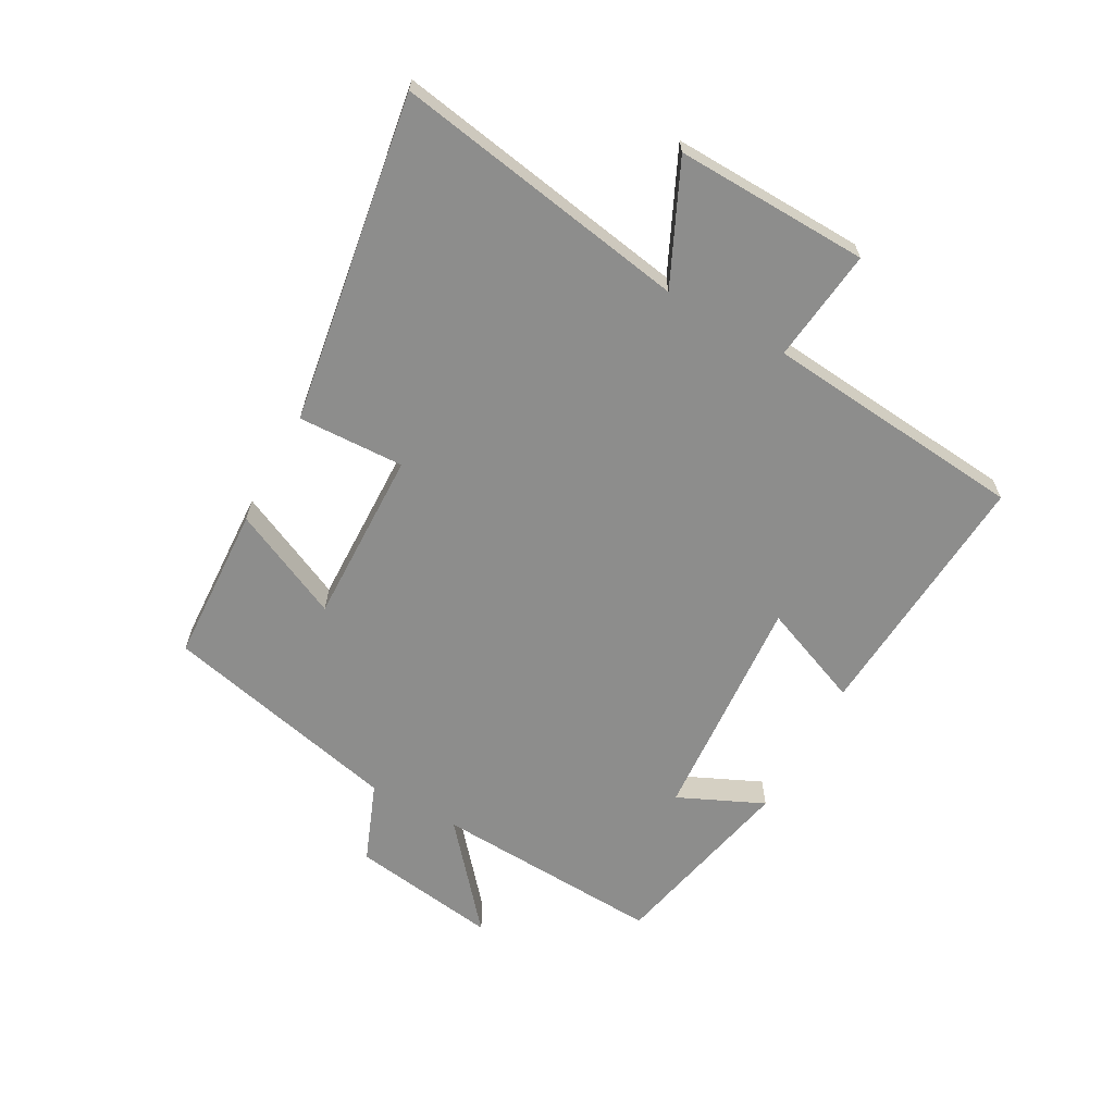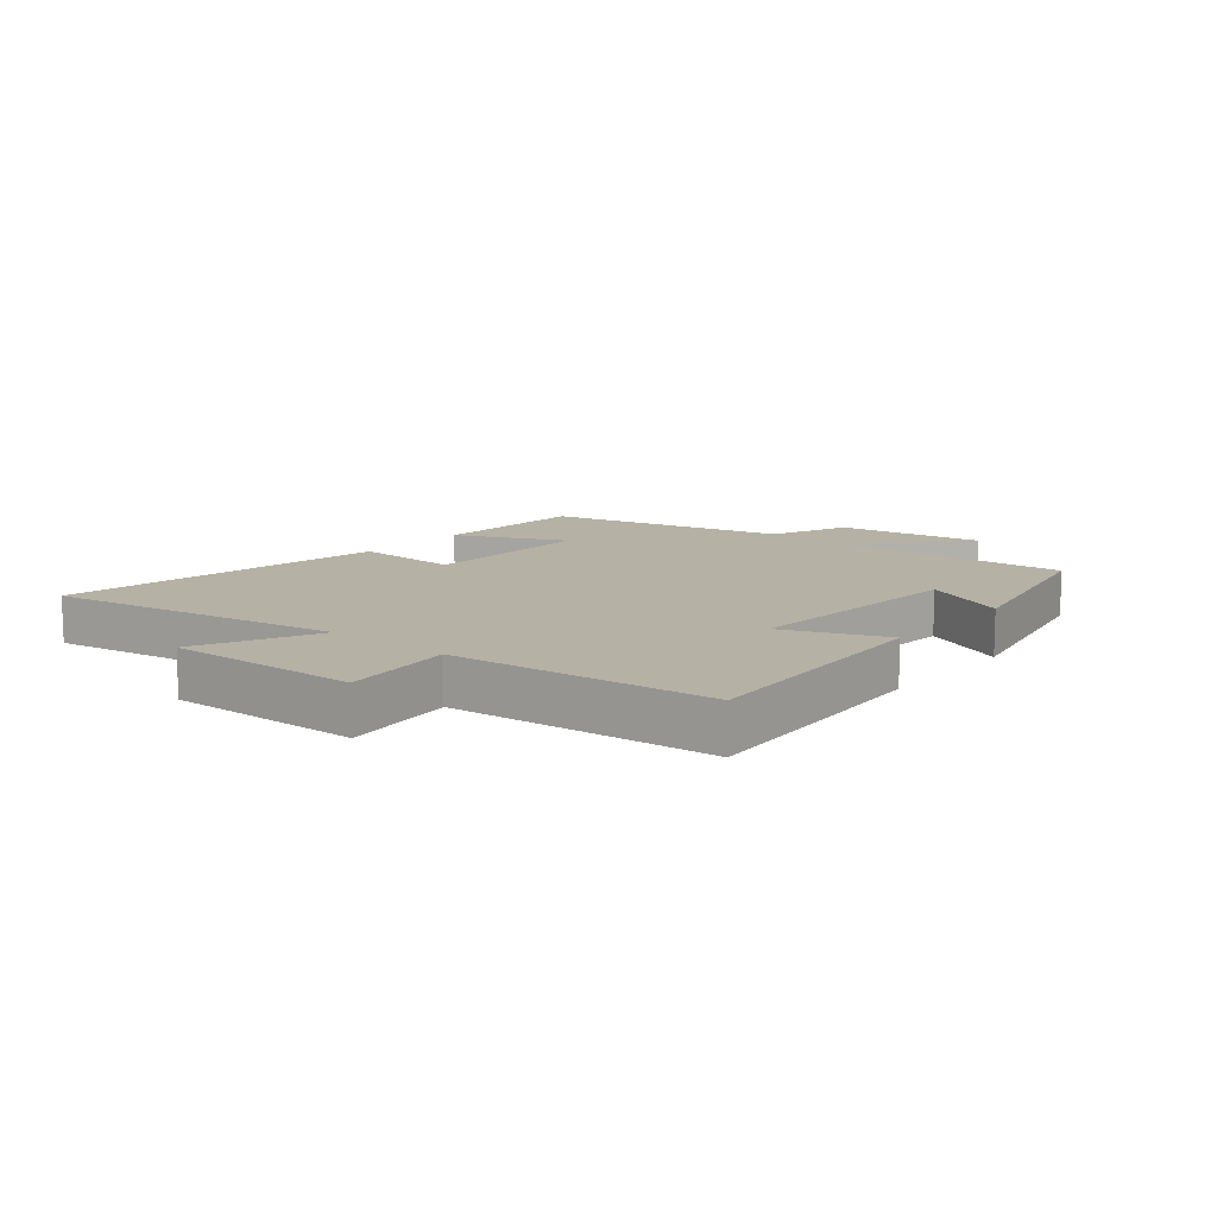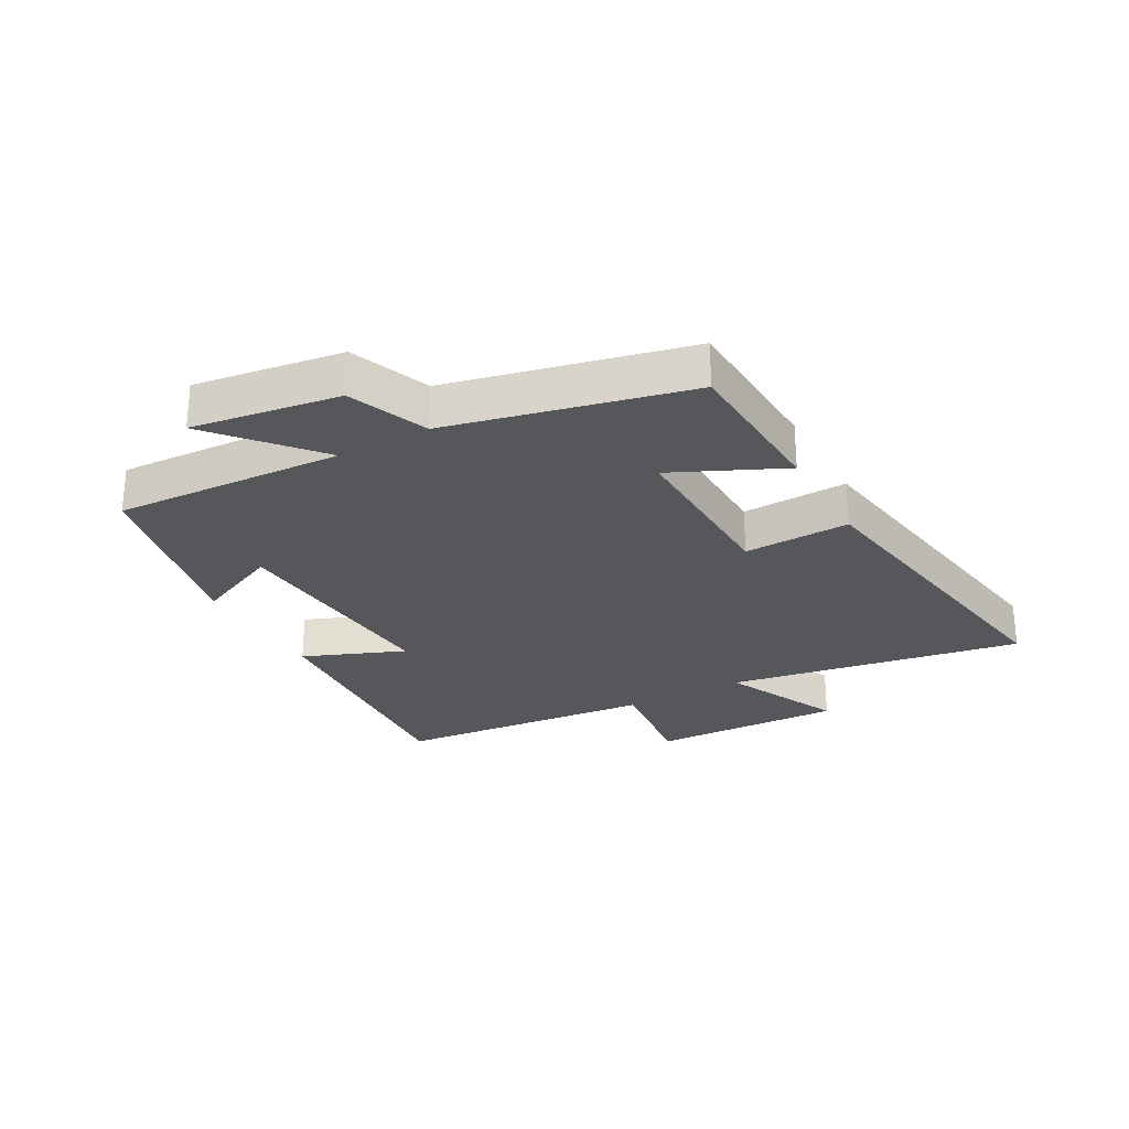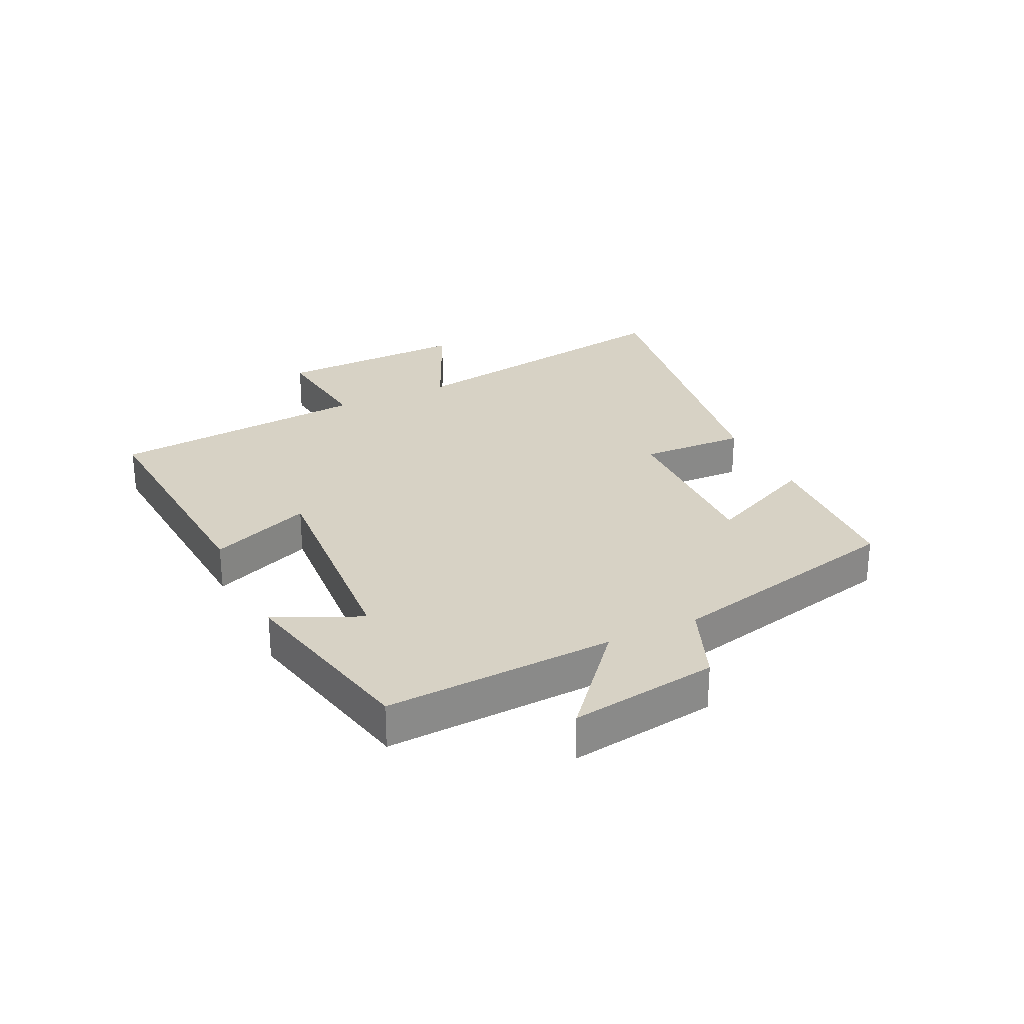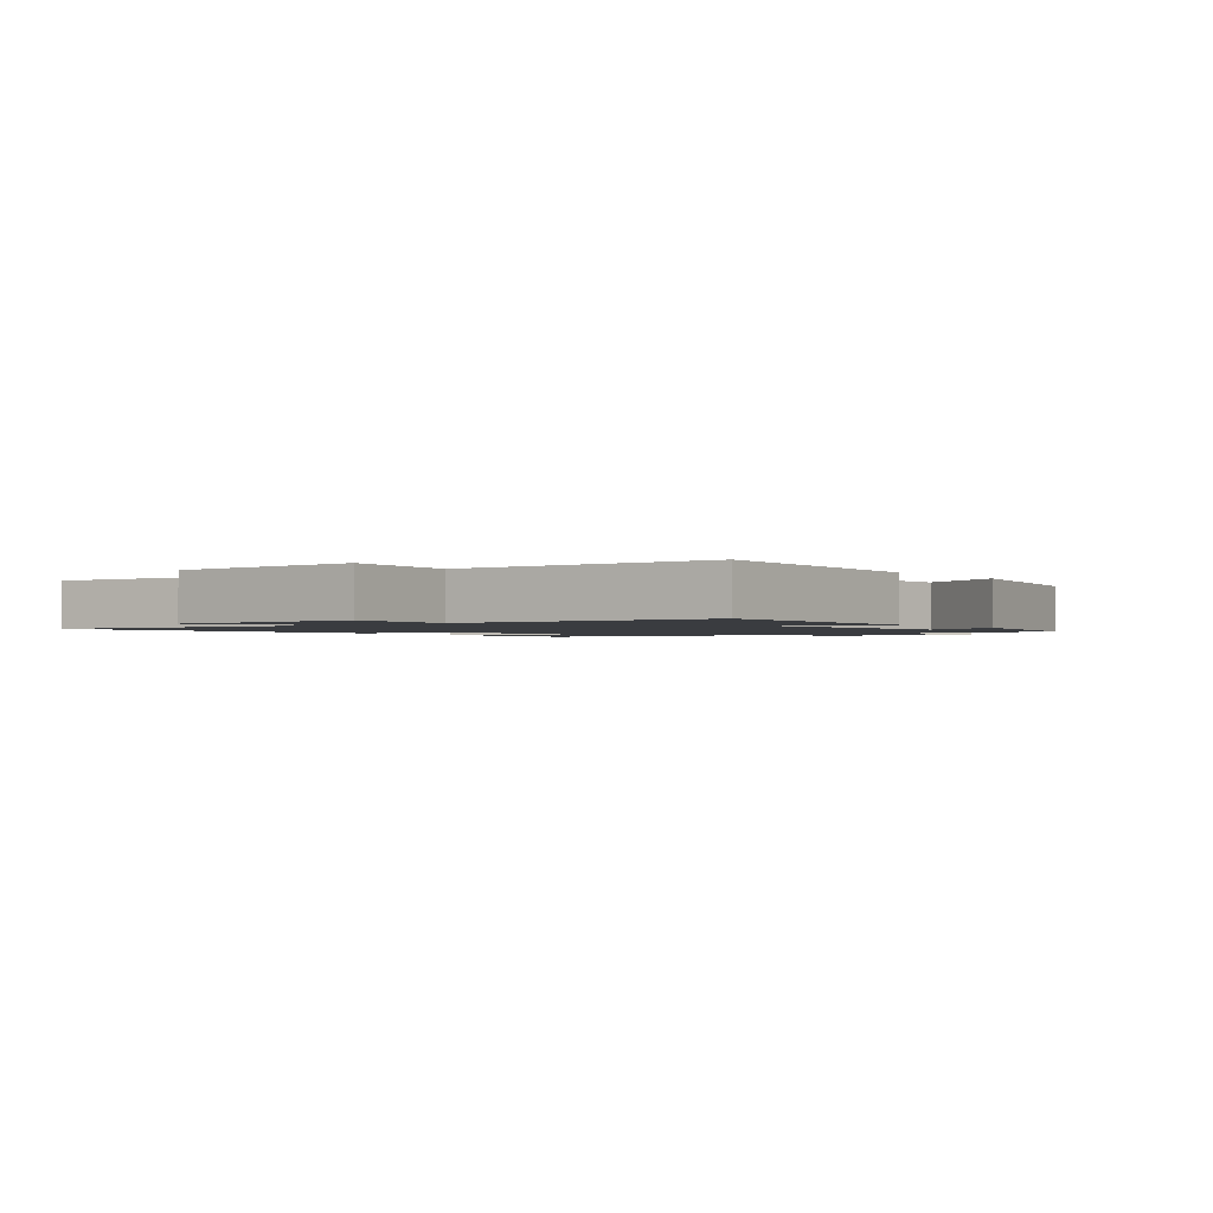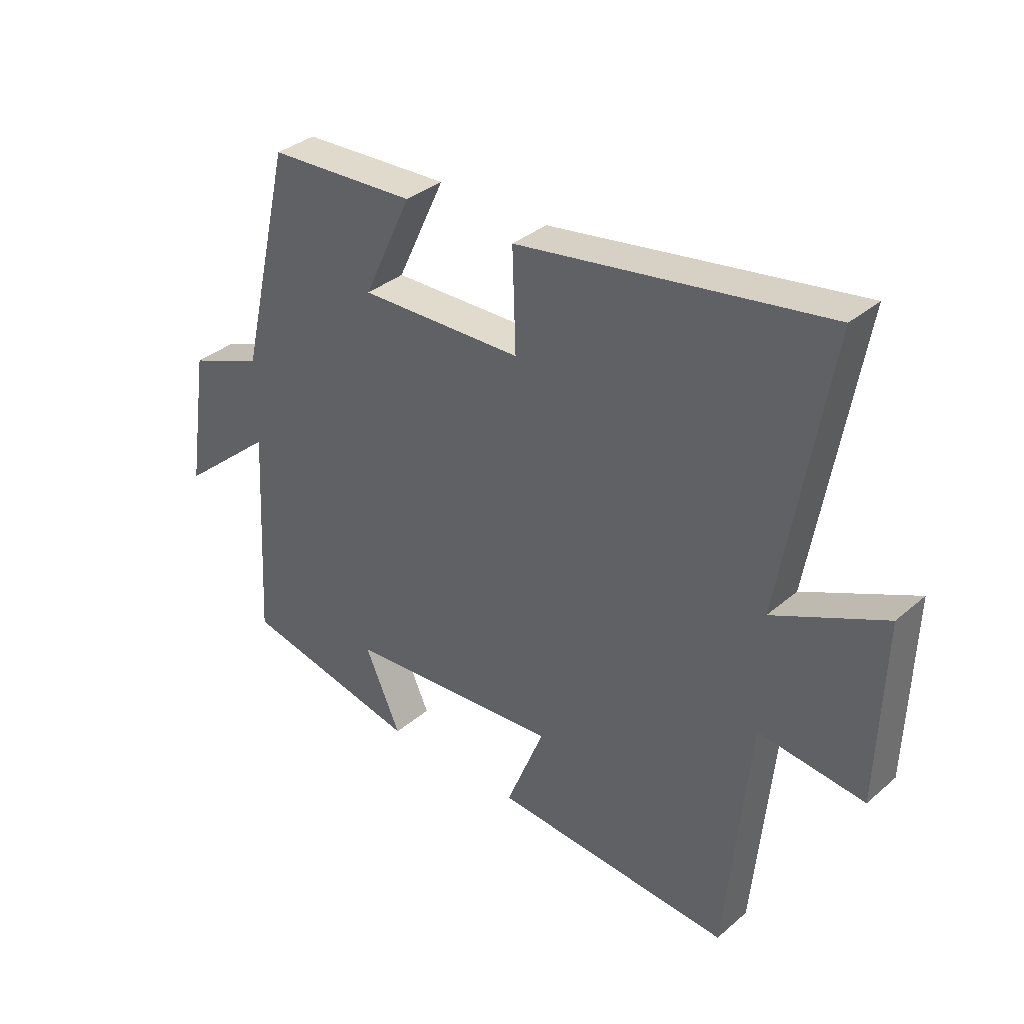
<metadata>
{"format":"obj","ext":"obj","renderer":"f3d","projection":"perspective","resolution":1024,"background":"white","views":[{"elev":-64.4,"azim":61.2,"up":"+Y"},{"elev":11.8,"azim":130.0,"up":"+Y"},{"elev":-27.0,"azim":-60.9,"up":"+Y"},{"elev":27.3,"azim":-115.5,"up":"+Y"},{"elev":-1.7,"azim":129.4,"up":"+Y"},{"elev":34.9,"azim":41.5,"up":"+Z"}]}
</metadata>
<code>
v -0.409 0.07 0.488
v -0.15 0.07 0.5
v -0.234 0.07 0.32
v 0.052 0.07 0.326
v 0.046 0.07 0.5
v 0.583 0.07 0.584
v 0.5 0.07 0.101
v 0.695 0.07 0.191
v 0.685 0.07 -0.125
v 0.5 0.07 -0.103
v 0.459 0.07 -0.531
v 0.039 0.07 -0.5
v 0.106 0.07 -0.334
v -0.27 0.07 -0.36
v -0.207 0.07 -0.5
v -0.52 0.07 -0.431
v -0.5 0.07 -0.055
v -0.666 0.07 -0.196
v -0.63 0.07 0.046
v -0.5 0.07 0.097
v -0.409 0 0.488
v -0.15 0 0.5
v -0.234 0 0.32
v 0.052 0 0.326
v 0.046 0 0.5
v 0.583 0 0.584
v 0.5 0 0.101
v 0.695 0 0.191
v 0.685 0 -0.125
v 0.5 0 -0.103
v 0.459 0 -0.531
v 0.039 0 -0.5
v 0.106 0 -0.334
v -0.27 0 -0.36
v -0.207 0 -0.5
v -0.52 0 -0.431
v -0.5 0 -0.055
v -0.666 0 -0.196
v -0.63 0 0.046
v -0.5 0 0.097
f 17 18 19 20
f 1 2 3
f 20 1 3
f 17 20 3
f 14 15 16 17
f 17 3 4
f 14 17 4
f 13 14 4
f 10 11 12 13
f 10 13 4 5
f 7 8 9 10
f 7 10 5
f 5 6 7
f 40 39 38 37
f 23 22 21
f 23 21 40
f 23 40 37
f 37 36 35 34
f 24 23 37
f 24 37 34
f 24 34 33
f 33 32 31 30
f 25 24 33 30
f 30 29 28 27
f 25 30 27
f 27 26 25
f 1 21 22 2
f 2 22 23 3
f 3 23 24 4
f 4 24 25 5
f 5 25 26 6
f 6 26 27 7
f 7 27 28 8
f 8 28 29 9
f 9 29 30 10
f 10 30 31 11
f 11 31 32 12
f 12 32 33 13
f 13 33 34 14
f 14 34 35 15
f 15 35 36 16
f 16 36 37 17
f 17 37 38 18
f 18 38 39 19
f 19 39 40 20
f 20 40 21 1

</code>
